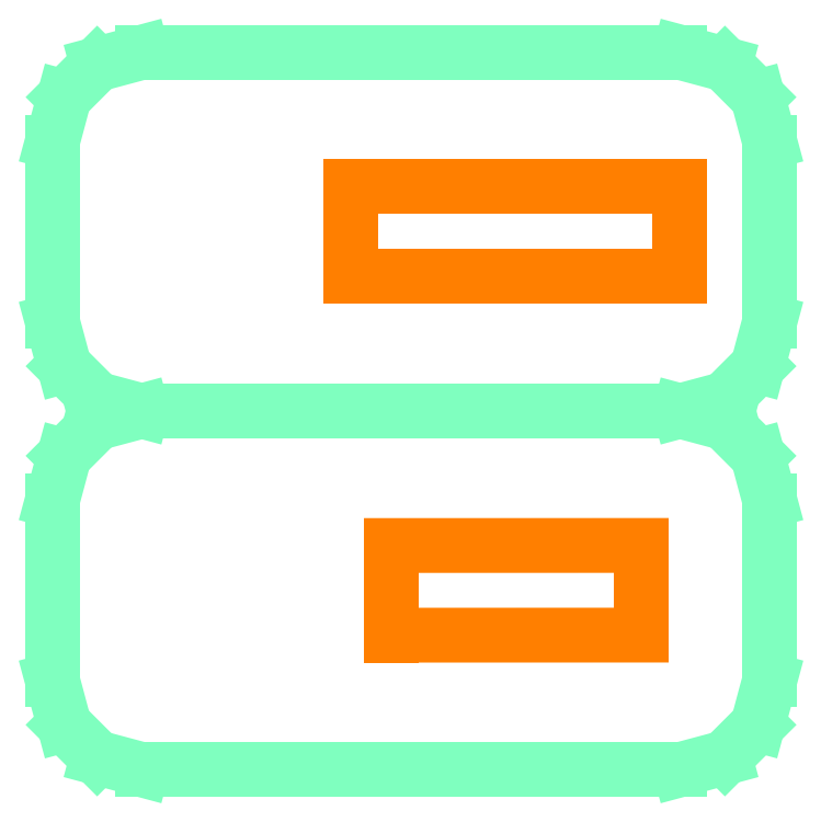
<metadata>
{"format":"dxf","ext":"dxf","renderer":"ezdxf+matplotlib","layout":"modelspace","background":"white","min_lineweight":24,"dpi":150}
</metadata>
<code>
0
SECTION
2
ENTITIES
0
LINE
8
CUT-INNER
10
-4347
20
-220.8
30
0
11
-4336
21
-220.8
31
0
0
LINE
8
CUT-INNER
10
-4336
20
-220.8
30
0
11
-4336
21
-223.8
31
0
0
LINE
8
CUT-INNER
10
-4336
20
-223.8
30
0
11
-4347
21
-223.8
31
0
0
LINE
8
CUT-INNER
10
-4347
20
-223.8
30
0
11
-4347
21
-220.8
31
0
0
LINE
8
INNER-INNER
10
-4335
20
-216.7
30
0
11
-4334
21
-217.8
31
0
0
LINE
8
INNER-INNER
10
-4334
20
-217.8
30
0
11
-4333
21
-219.3
31
0
0
LINE
8
INNER-INNER
10
-4333
20
-219.3
30
0
11
-4333
21
-225.3
31
0
0
LINE
8
INNER-INNER
10
-4333
20
-225.3
30
0
11
-4334
21
-226.8
31
0
0
LINE
8
INNER-INNER
10
-4334
20
-226.8
30
0
11
-4335
21
-227.9
31
0
0
LINE
8
INNER-INNER
10
-4335
20
-227.9
30
0
11
-4336
21
-228.3
31
0
0
LINE
8
INNER-INNER
10
-4336
20
-228.3
30
0
11
-4354
21
-228.3
31
0
0
LINE
8
INNER-INNER
10
-4354
20
-228.3
30
0
11
-4356
21
-227.9
31
0
0
LINE
8
INNER-INNER
10
-4356
20
-227.9
30
0
11
-4357
21
-226.8
31
0
0
LINE
8
INNER-INNER
10
-4357
20
-226.8
30
0
11
-4357
21
-225.3
31
0
0
LINE
8
INNER-INNER
10
-4357
20
-225.3
30
0
11
-4357
21
-219.3
31
0
0
LINE
8
INNER-INNER
10
-4357
20
-219.3
30
0
11
-4357
21
-217.8
31
0
0
LINE
8
INNER-INNER
10
-4357
20
-217.8
30
0
11
-4356
21
-216.7
31
0
0
LINE
8
INNER-INNER
10
-4356
20
-216.7
30
0
11
-4354
21
-216.3
31
0
0
LINE
8
INNER-INNER
10
-4354
20
-216.3
30
0
11
-4336
21
-216.3
31
0
0
LINE
8
INNER-INNER
10
-4336
20
-216.3
30
0
11
-4335
21
-216.7
31
0
0
LINE
8
INNER-INNER
10
-4335
20
-228.7
30
0
11
-4334
21
-229.8
31
0
0
LINE
8
INNER-INNER
10
-4334
20
-229.8
30
0
11
-4333
21
-231.3
31
0
0
LINE
8
INNER-INNER
10
-4333
20
-231.3
30
0
11
-4333
21
-237.3
31
0
0
LINE
8
INNER-INNER
10
-4333
20
-237.3
30
0
11
-4334
21
-238.8
31
0
0
LINE
8
INNER-INNER
10
-4334
20
-238.8
30
0
11
-4335
21
-239.9
31
0
0
LINE
8
INNER-INNER
10
-4335
20
-239.9
30
0
11
-4336
21
-240.3
31
0
0
LINE
8
INNER-INNER
10
-4336
20
-240.3
30
0
11
-4354
21
-240.3
31
0
0
LINE
8
INNER-INNER
10
-4354
20
-240.3
30
0
11
-4356
21
-239.9
31
0
0
LINE
8
INNER-INNER
10
-4356
20
-239.9
30
0
11
-4357
21
-238.8
31
0
0
LINE
8
INNER-INNER
10
-4357
20
-238.8
30
0
11
-4357
21
-237.3
31
0
0
LINE
8
INNER-INNER
10
-4357
20
-237.3
30
0
11
-4357
21
-231.3
31
0
0
LINE
8
INNER-INNER
10
-4357
20
-231.3
30
0
11
-4357
21
-229.8
31
0
0
LINE
8
INNER-INNER
10
-4357
20
-229.8
30
0
11
-4356
21
-228.7
31
0
0
LINE
8
INNER-INNER
10
-4356
20
-228.7
30
0
11
-4354
21
-228.3
31
0
0
LINE
8
INNER-INNER
10
-4354
20
-228.3
30
0
11
-4336
21
-228.3
31
0
0
LINE
8
INNER-INNER
10
-4336
20
-228.3
30
0
11
-4335
21
-228.7
31
0
0
LINE
8
CUT-INNER
10
-4346
20
-232.8
30
0
11
-4338
21
-232.8
31
0
0
LINE
8
CUT-INNER
10
-4338
20
-232.8
30
0
11
-4338
21
-235.8
31
0
0
LINE
8
CUT-INNER
10
-4338
20
-235.8
30
0
11
-4346
21
-235.8
31
0
0
LINE
8
CUT-INNER
10
-4346
20
-235.8
30
0
11
-4346
21
-232.8
31
0
0
ENDSEC
0
EOF

</code>
